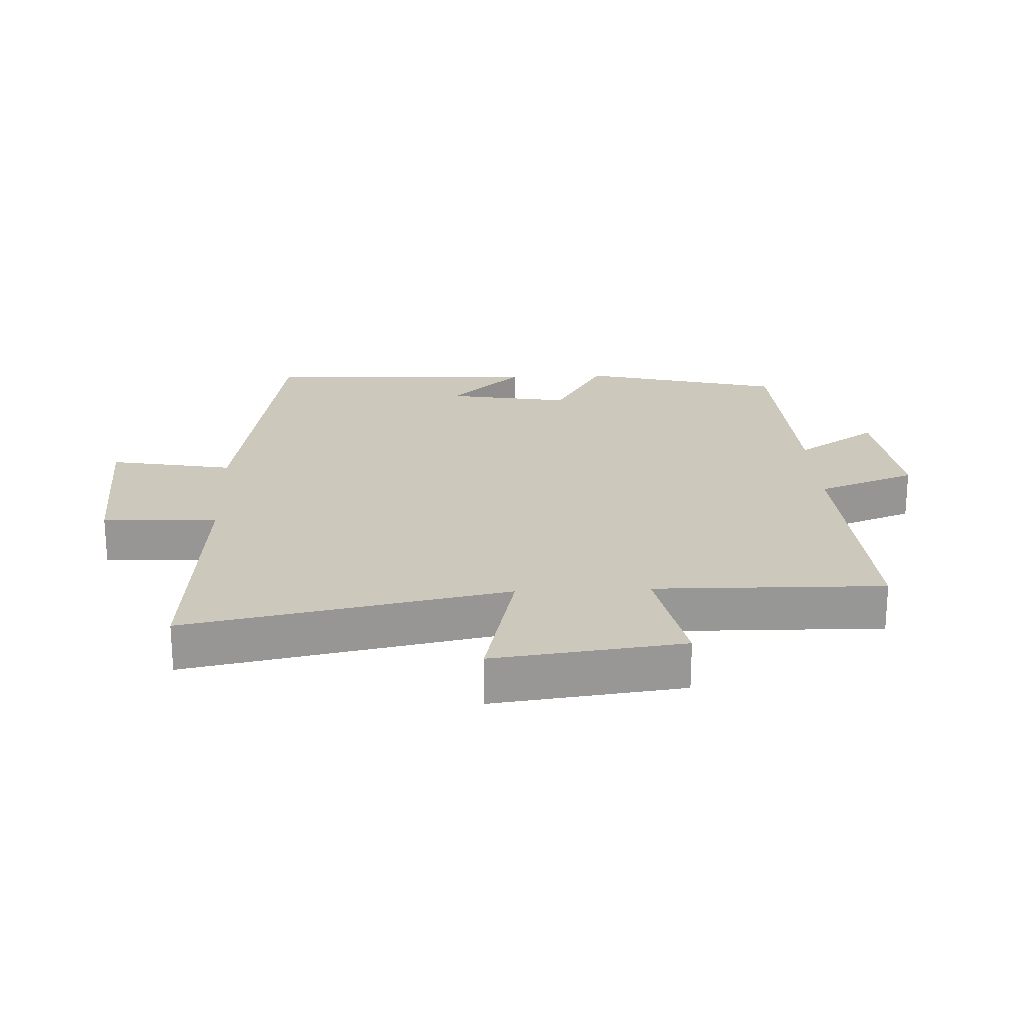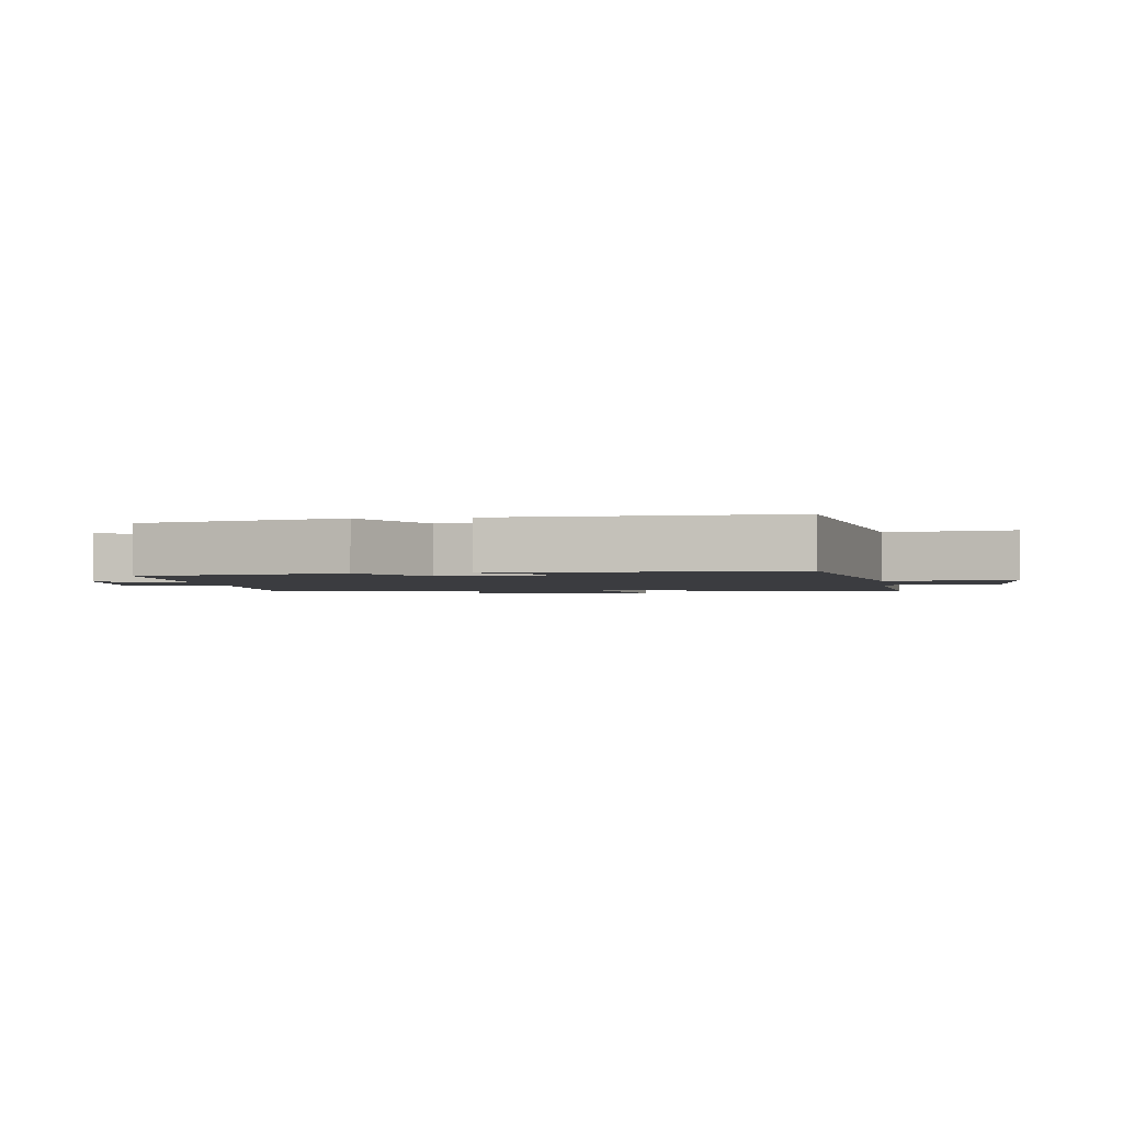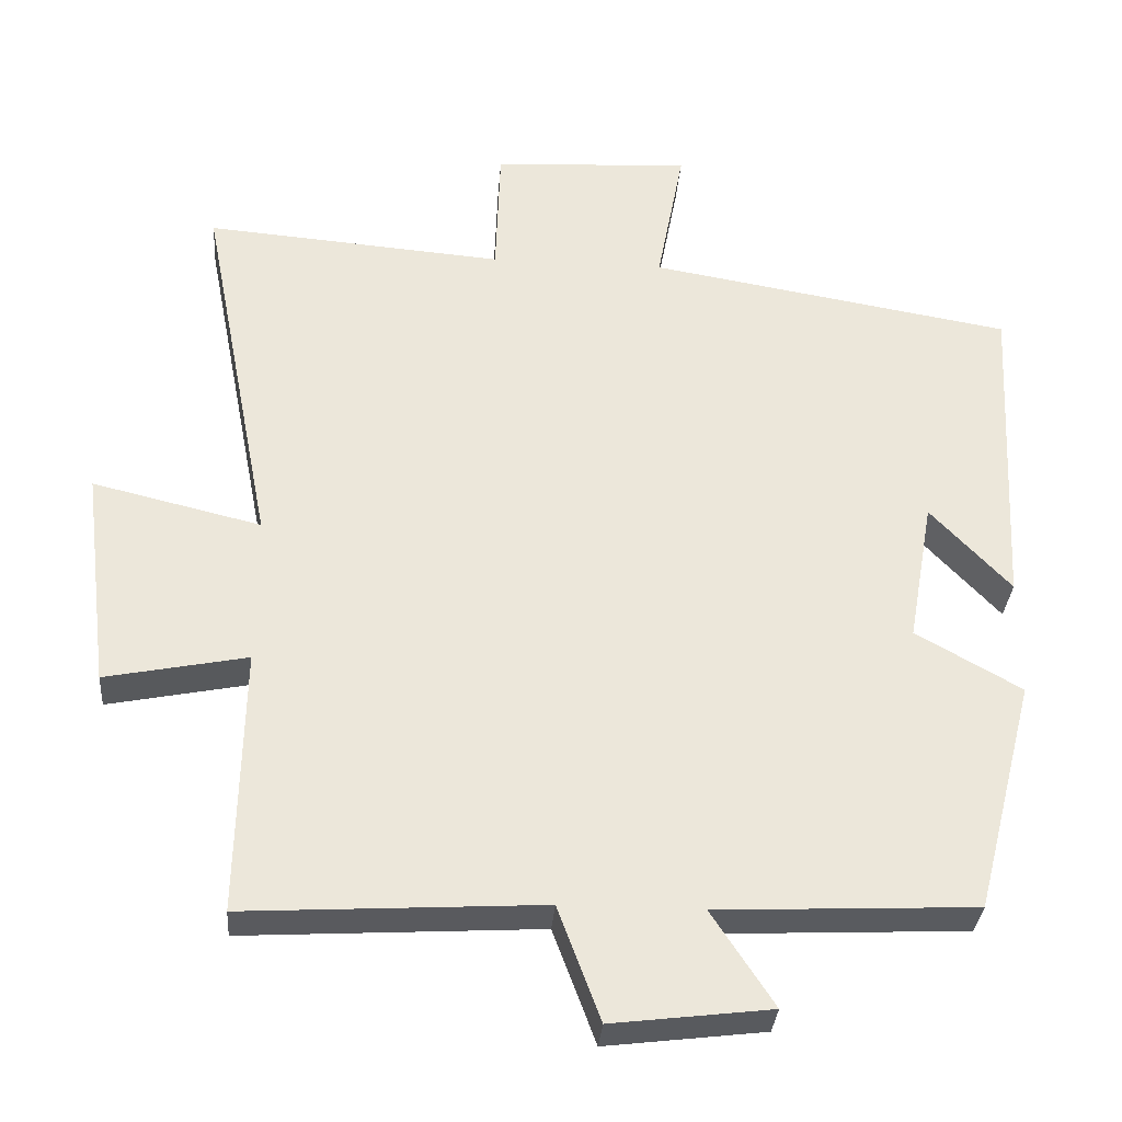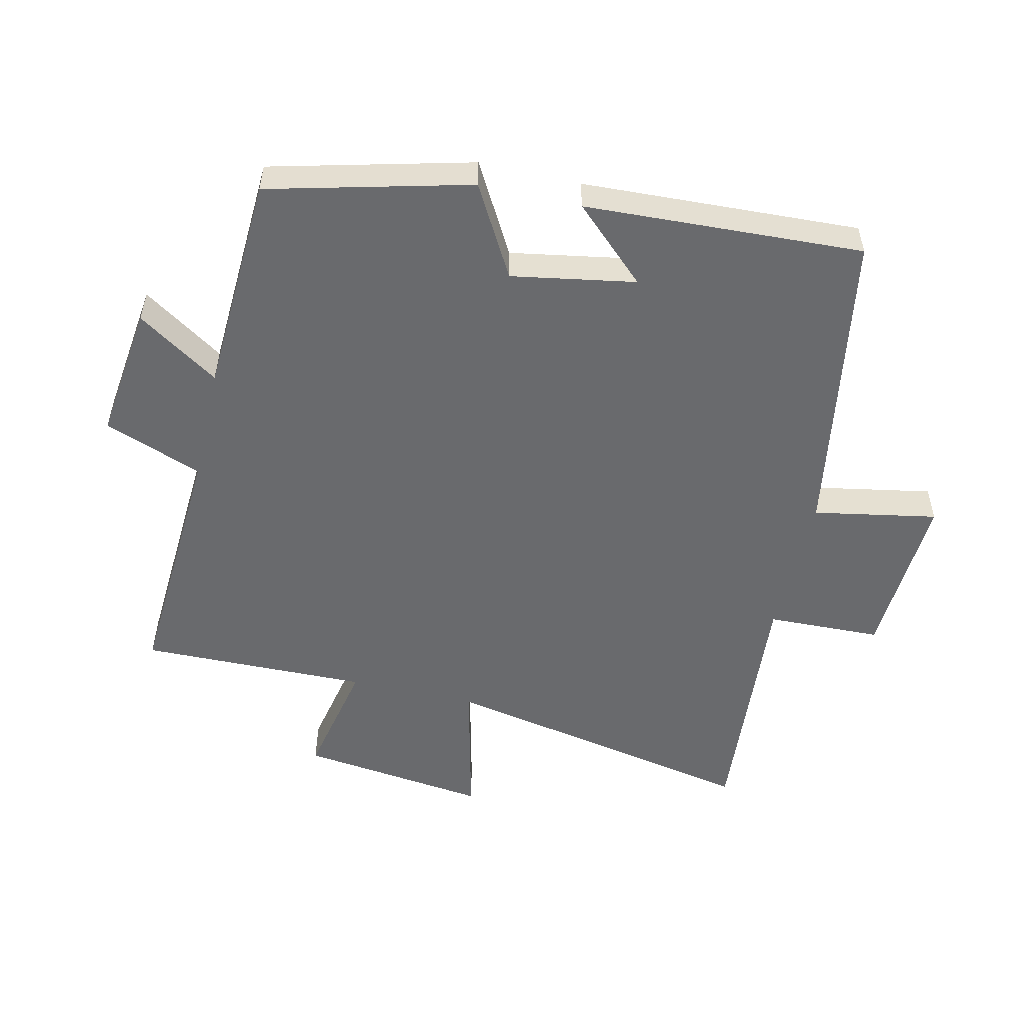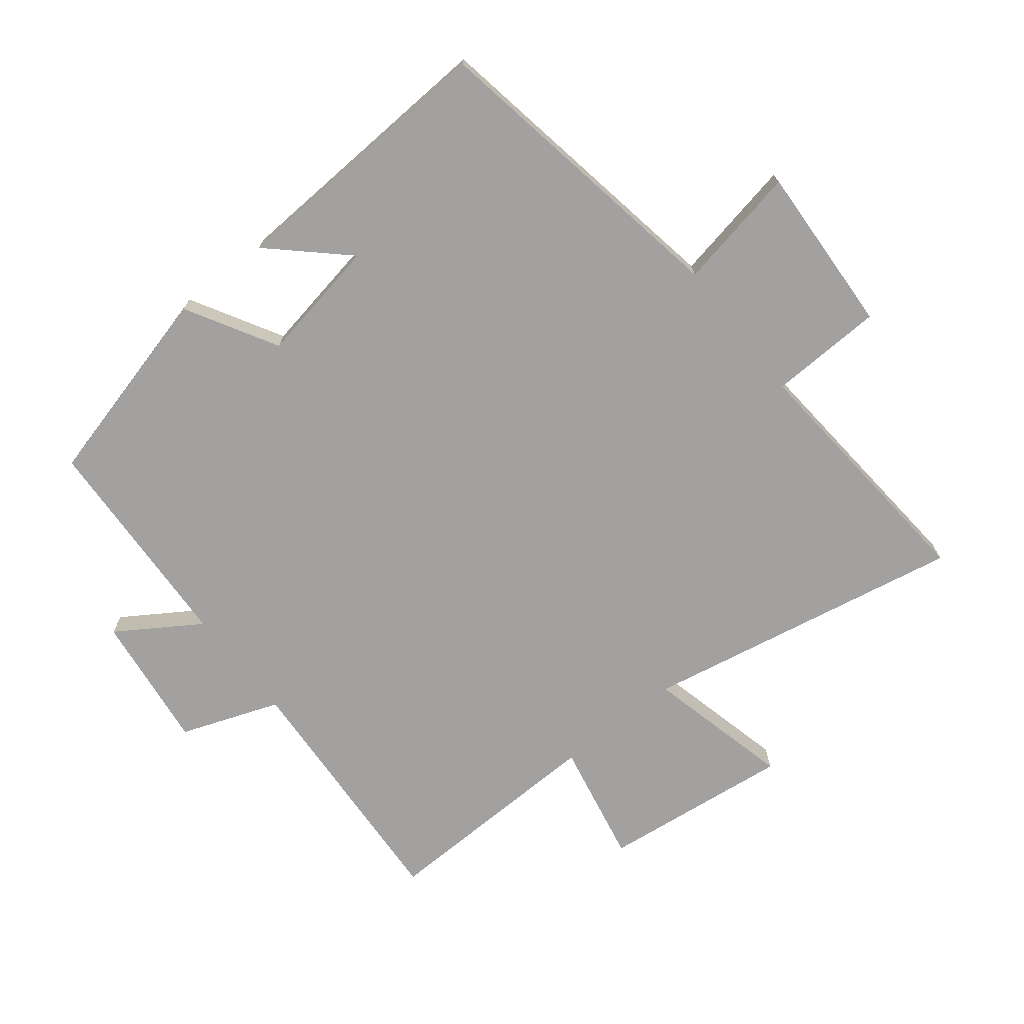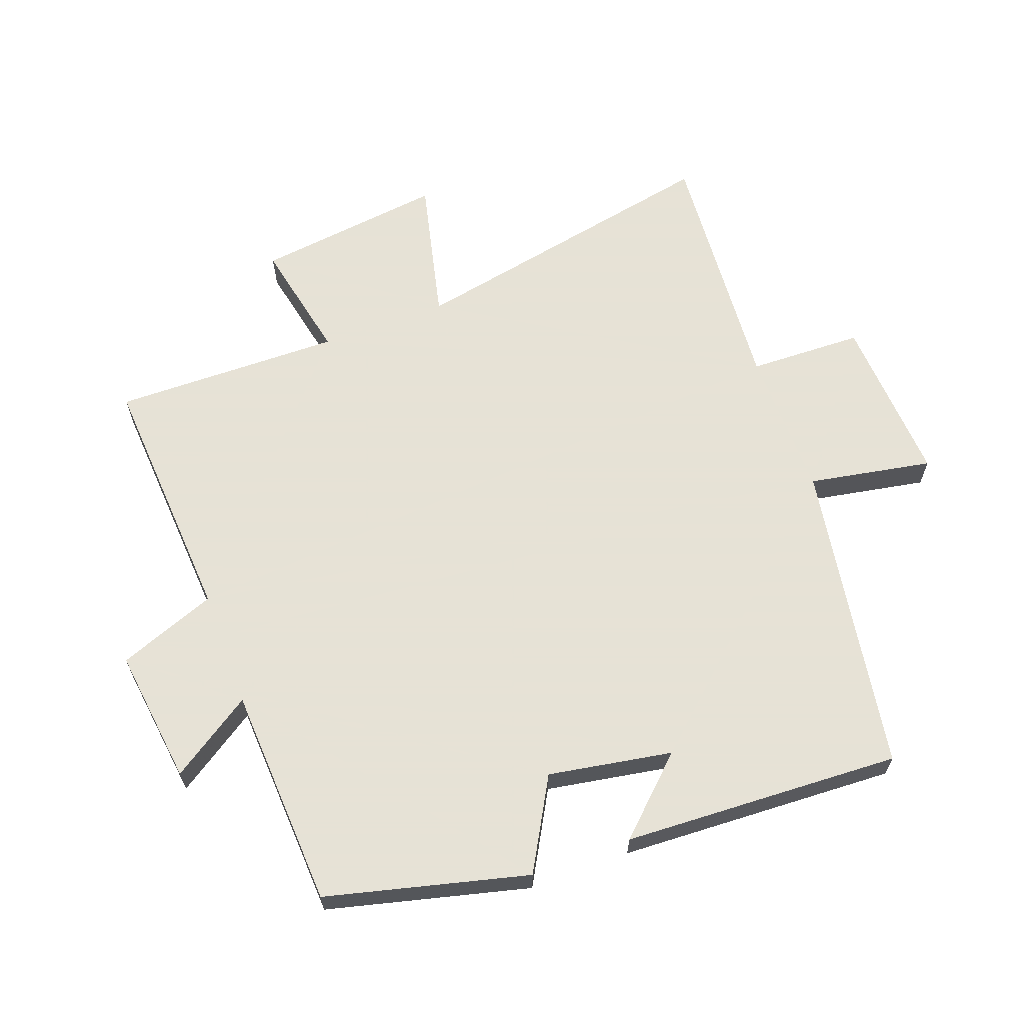
<metadata>
{"format":"obj","ext":"obj","renderer":"f3d","projection":"perspective","resolution":1024,"background":"white","views":[{"elev":22.1,"azim":87.3,"up":"+Y"},{"elev":-2.0,"azim":-82.5,"up":"+Y"},{"elev":-32.6,"azim":175.6,"up":"+Z"},{"elev":-53.0,"azim":-103.1,"up":"+Y"},{"elev":-72.3,"azim":-51.5,"up":"+Y"},{"elev":63.8,"azim":-110.5,"up":"+Y"}]}
</metadata>
<code>
v 0.507 0.07 -0.523
v 0.111 0.07 -0.5
v 0.054 0.07 -0.653
v -0.158 0.07 -0.627
v -0.075 0.07 -0.5
v -0.42 0.07 -0.484
v -0.5 0.07 -0.172
v -0.359 0.07 -0.092
v -0.393 0.07 0.1
v -0.5 0.07 -0.014
v -0.522 0.07 0.418
v -0.036 0.07 0.5
v -0.072 0.07 0.692
v 0.192 0.07 0.678
v 0.198 0.07 0.5
v 0.597 0.07 0.532
v 0.5 0.07 0.034
v 0.725 0.07 0.088
v 0.689 0.07 -0.206
v 0.5 0.07 -0.168
v 0.507 0 -0.523
v 0.111 0 -0.5
v 0.054 0 -0.653
v -0.158 0 -0.627
v -0.075 0 -0.5
v -0.42 0 -0.484
v -0.5 0 -0.172
v -0.359 0 -0.092
v -0.393 0 0.1
v -0.5 0 -0.014
v -0.522 0 0.418
v -0.036 0 0.5
v -0.072 0 0.692
v 0.192 0 0.678
v 0.198 0 0.5
v 0.597 0 0.532
v 0.5 0 0.034
v 0.725 0 0.088
v 0.689 0 -0.206
v 0.5 0 -0.168
f 17 18 19 20
f 15 16 17
f 15 17 20
f 12 13 14 15
f 20 1 2
f 15 20 2
f 12 15 2
f 9 10 11 12
f 12 2 3
f 9 12 3
f 8 9 3
f 5 6 7 8
f 3 4 5
f 3 5 8
f 40 39 38 37
f 37 36 35
f 40 37 35
f 35 34 33 32
f 22 21 40
f 22 40 35
f 22 35 32
f 32 31 30 29
f 23 22 32
f 23 32 29
f 23 29 28
f 28 27 26 25
f 25 24 23
f 28 25 23
f 1 21 22 2
f 2 22 23 3
f 3 23 24 4
f 4 24 25 5
f 5 25 26 6
f 6 26 27 7
f 7 27 28 8
f 8 28 29 9
f 9 29 30 10
f 10 30 31 11
f 11 31 32 12
f 12 32 33 13
f 13 33 34 14
f 14 34 35 15
f 15 35 36 16
f 16 36 37 17
f 17 37 38 18
f 18 38 39 19
f 19 39 40 20
f 20 40 21 1

</code>
